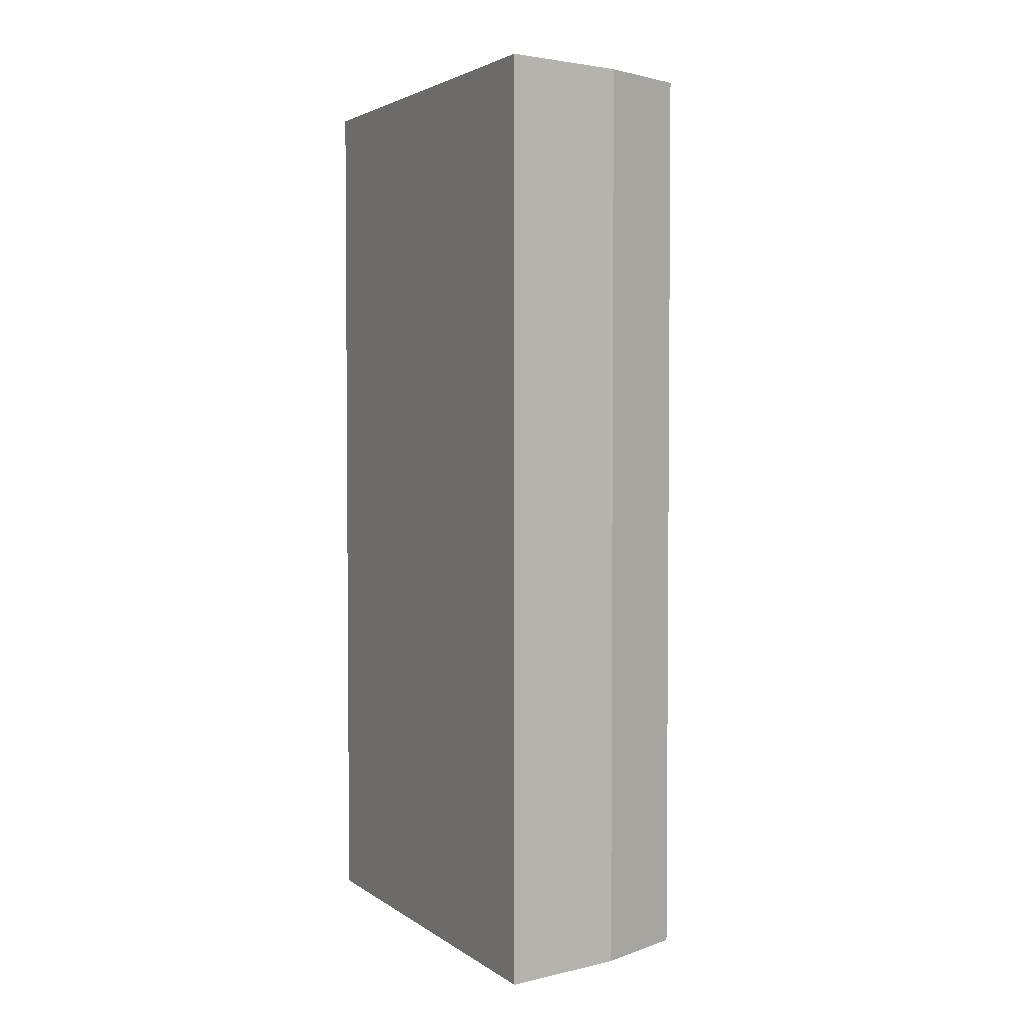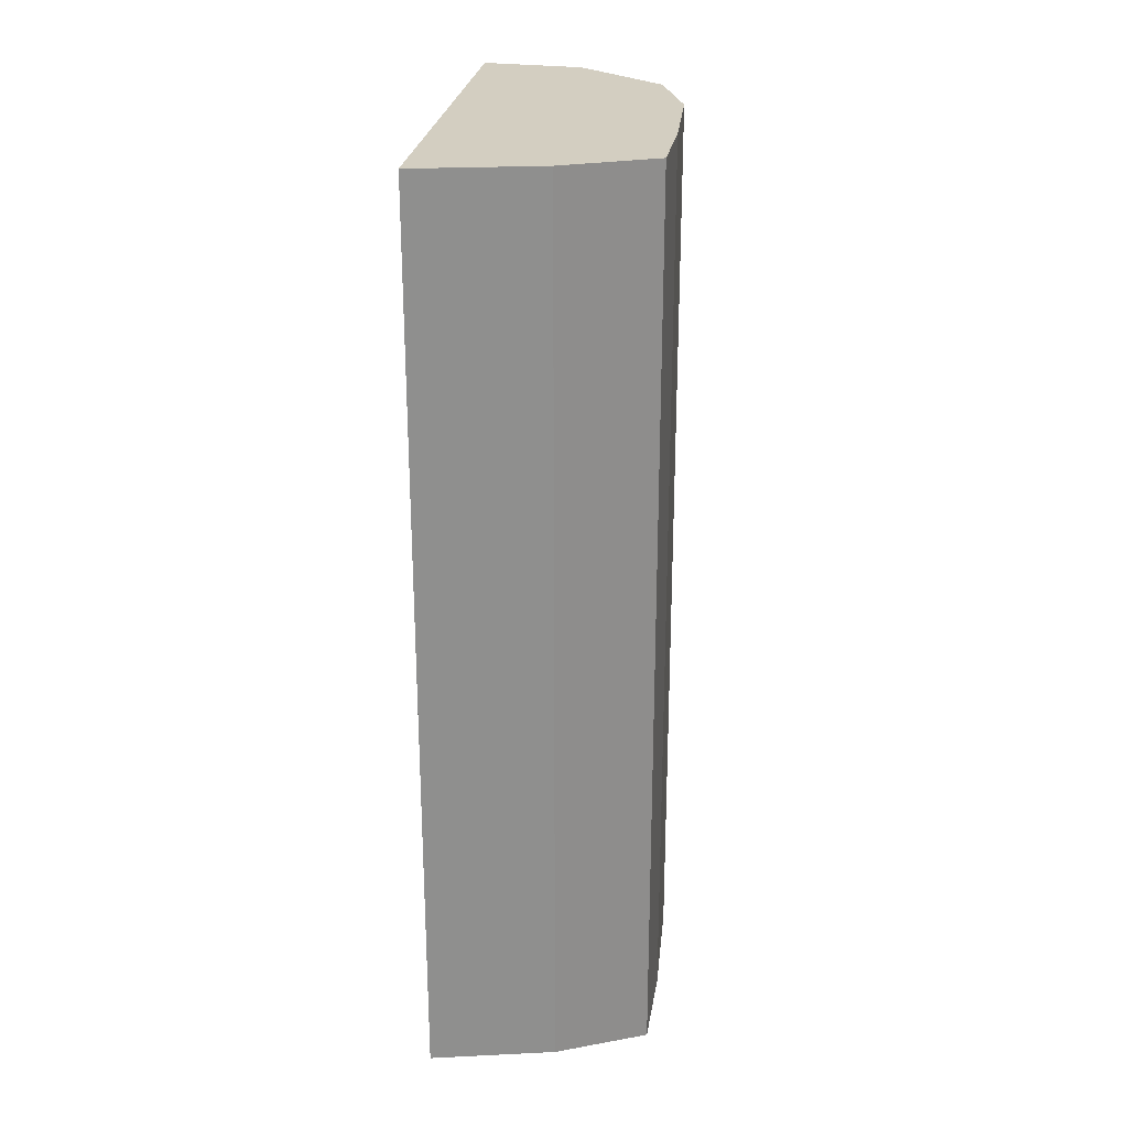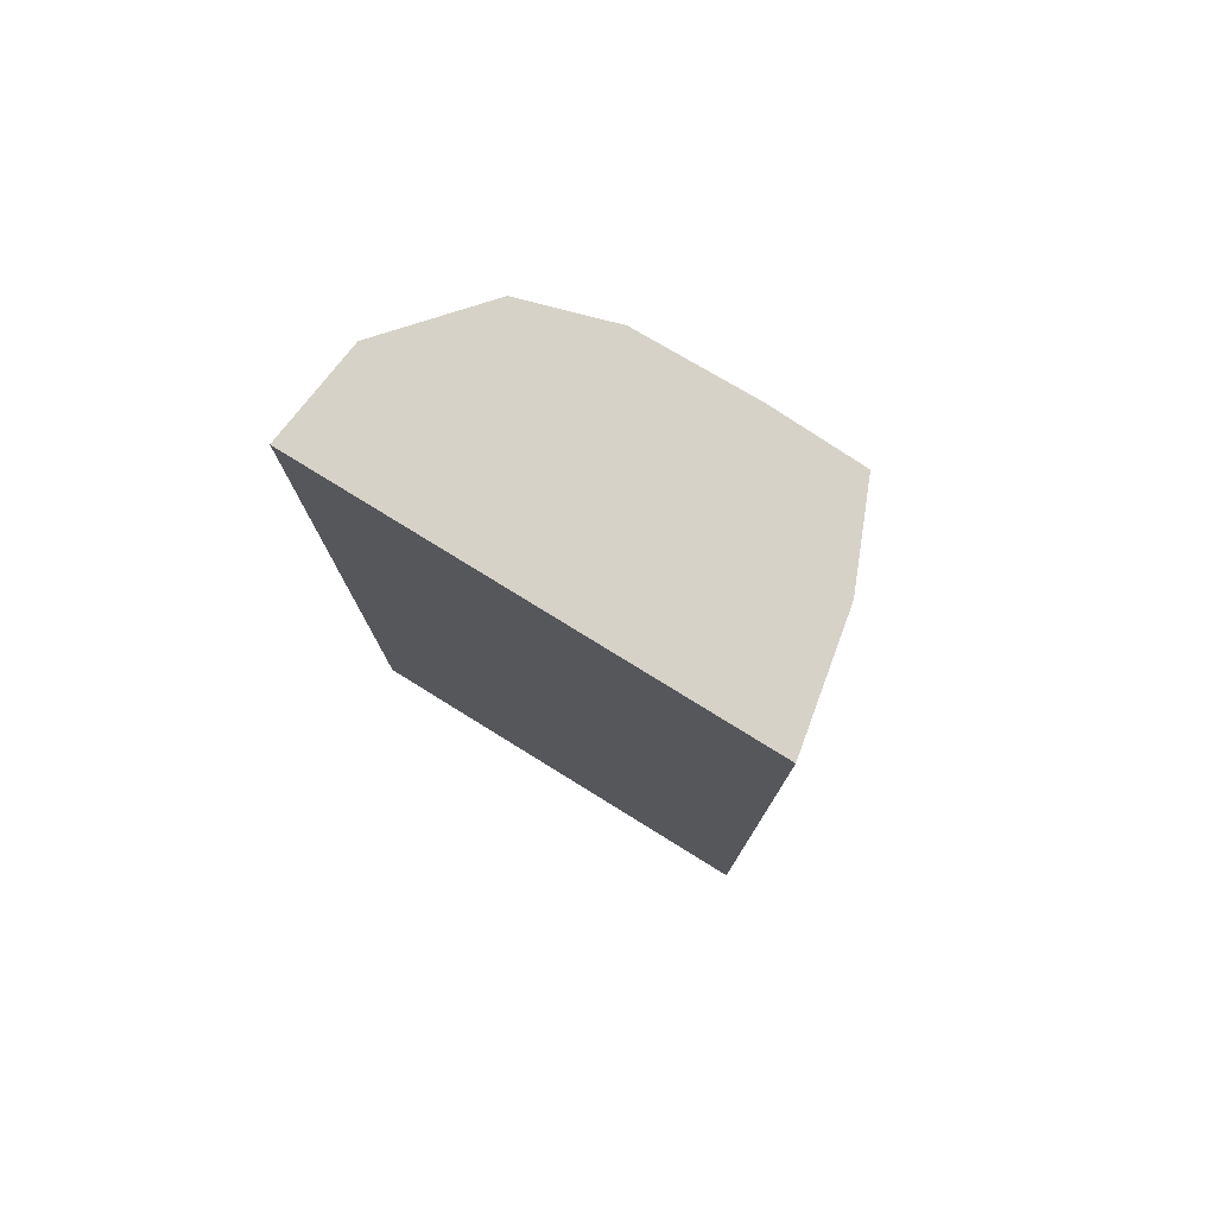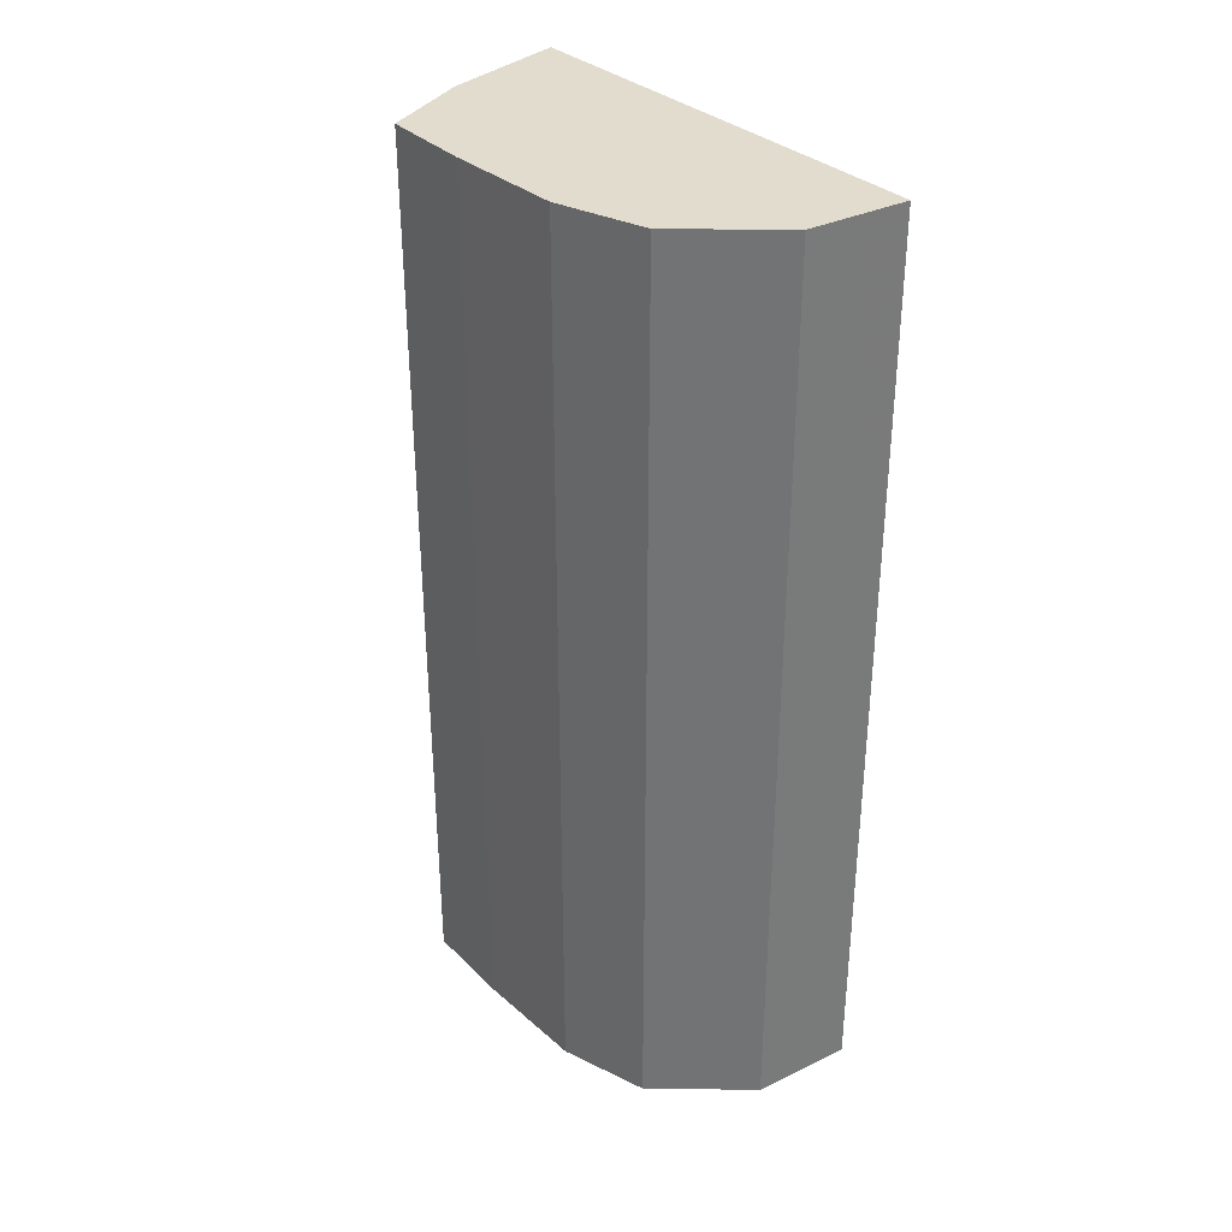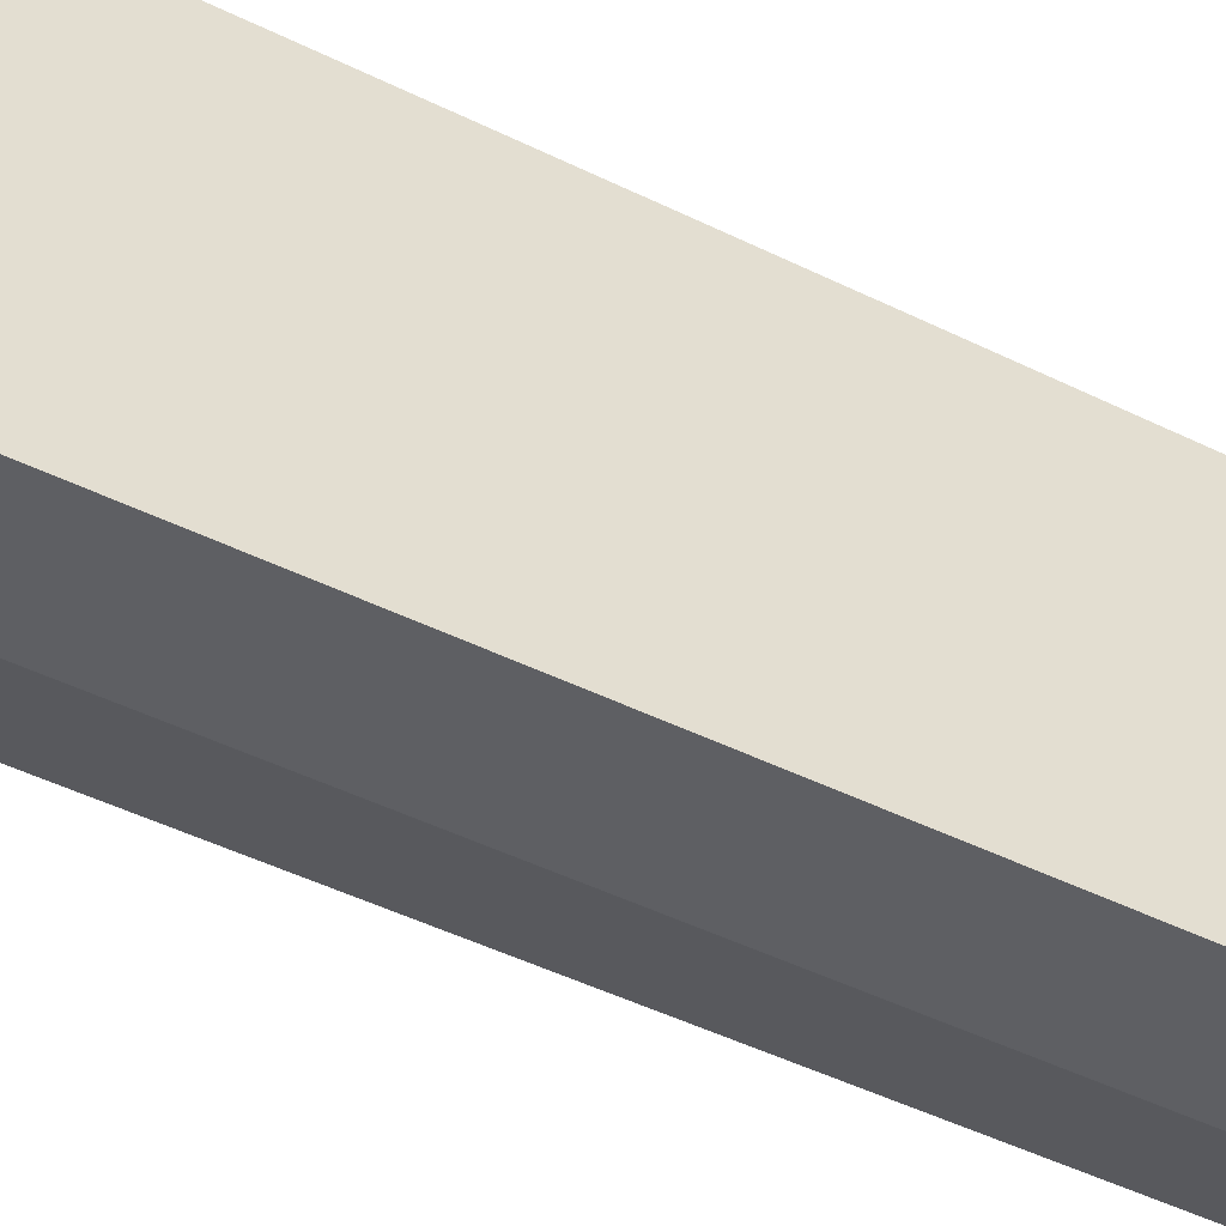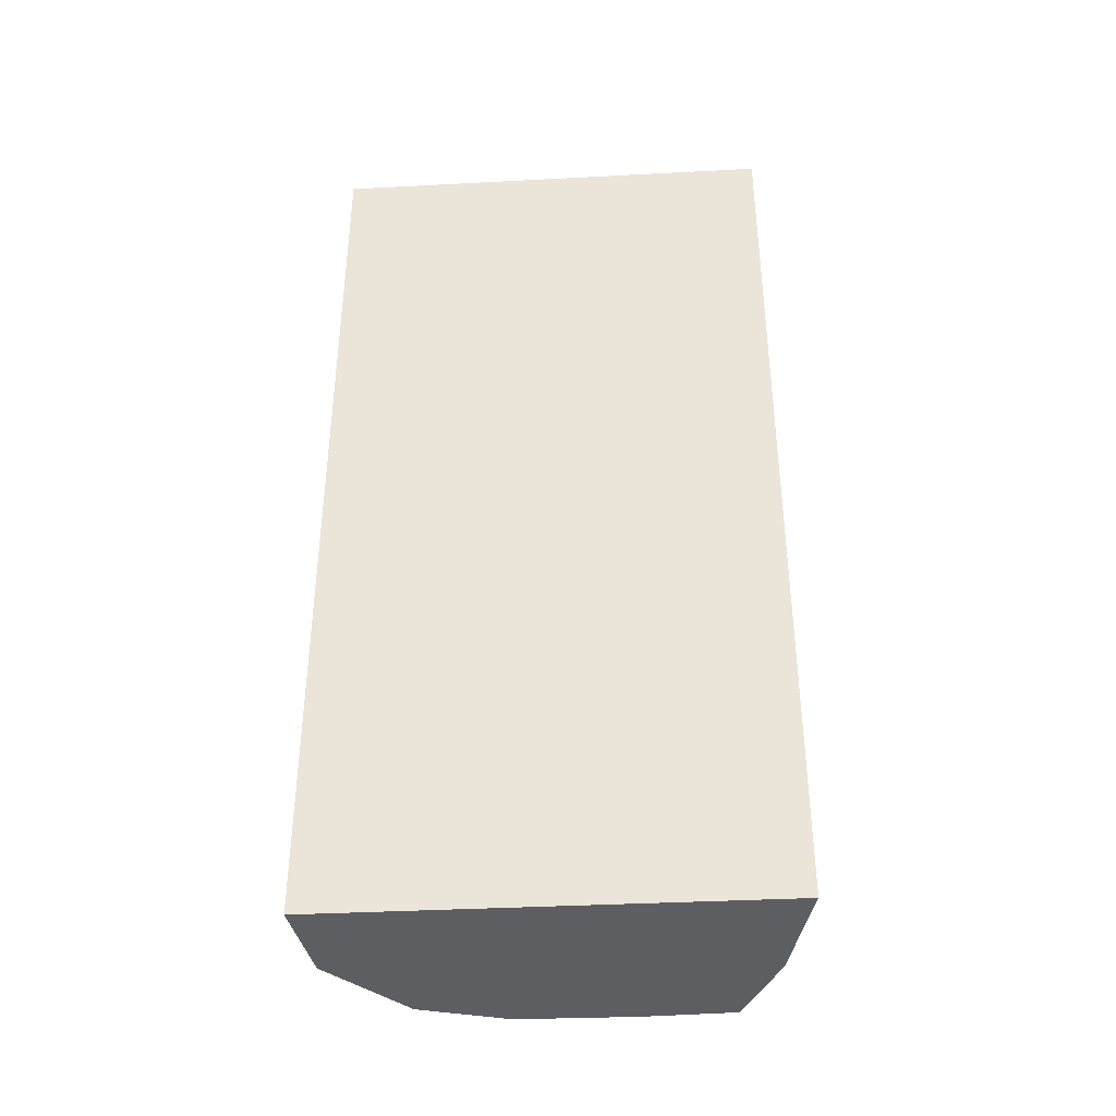
<metadata>
{"format":"obj","ext":"obj","renderer":"f3d","projection":"perspective","resolution":1024,"background":"white","views":[{"elev":3.1,"azim":153.5,"up":"+Y"},{"elev":25.1,"azim":-173.0,"up":"+Y"},{"elev":77.9,"azim":121.7,"up":"+Y"},{"elev":34.0,"azim":-39.6,"up":"+Y"},{"elev":-52.4,"azim":62.7,"up":"+Z"},{"elev":-38.1,"azim":93.8,"up":"+Y"}]}
</metadata>
<code>
v -4.343 0.5523 1.533
v -4.343 1.384 1.533
v -4.472 1.384 1.519
v -4.554 1.384 1.509
v -4.527 -0.5214 1.512
v -4.343 0.4275 1.533
v -4.343 1.384 0.5962
v -4.691 1.384 1.392
v -4.554 -0.5214 1.509
v -4.343 -0.5214 1.533
v -4.603 1.384 0.6487
v -4.343 -0.5214 0.5962
v -4.738 1.384 1.352
v -4.738 -0.5214 1.352
v -4.792 1.384 0.7297
v -4.603 -0.5214 0.6487
v -4.619 -0.5214 0.6555
v -4.78 1.384 1.215
v -4.795 -0.5214 1.168
v -4.799 1.384 0.9207
v -4.792 -0.5214 0.7297
v -4.795 1.384 1.168
v -4.799 -0.5214 0.9207
f 1 2 3
f 1 3 4
f 1 4 5
f 1 5 6
f 1 6 10
f 1 10 12
f 1 12 7
f 1 7 2
f 2 7 11
f 2 11 15
f 2 15 20
f 2 20 22
f 2 22 18
f 2 18 13
f 2 13 8
f 2 8 4
f 2 4 3
f 4 8 9
f 4 9 5
f 5 9 14
f 5 14 19
f 5 19 23
f 5 23 21
f 5 21 17
f 5 17 16
f 5 16 12
f 5 12 10
f 5 10 6
f 7 12 16
f 7 16 11
f 8 13 14
f 8 14 9
f 11 16 17
f 11 17 15
f 13 18 14
f 14 18 19
f 15 17 21
f 15 21 23
f 15 23 20
f 18 22 19
f 19 22 20
f 19 20 23

</code>
